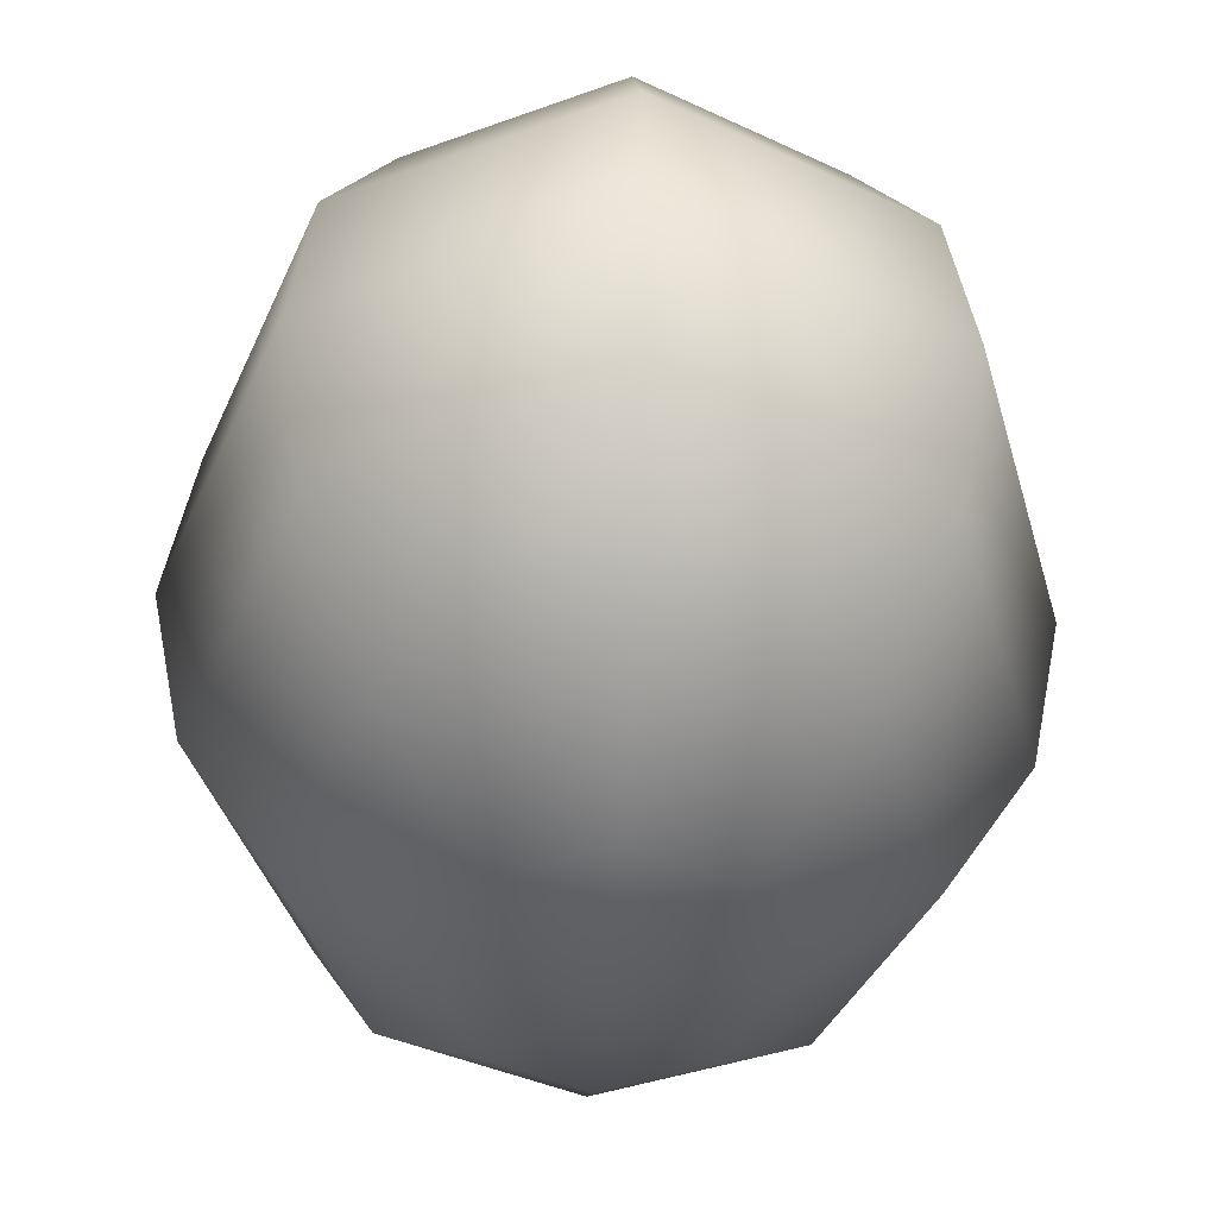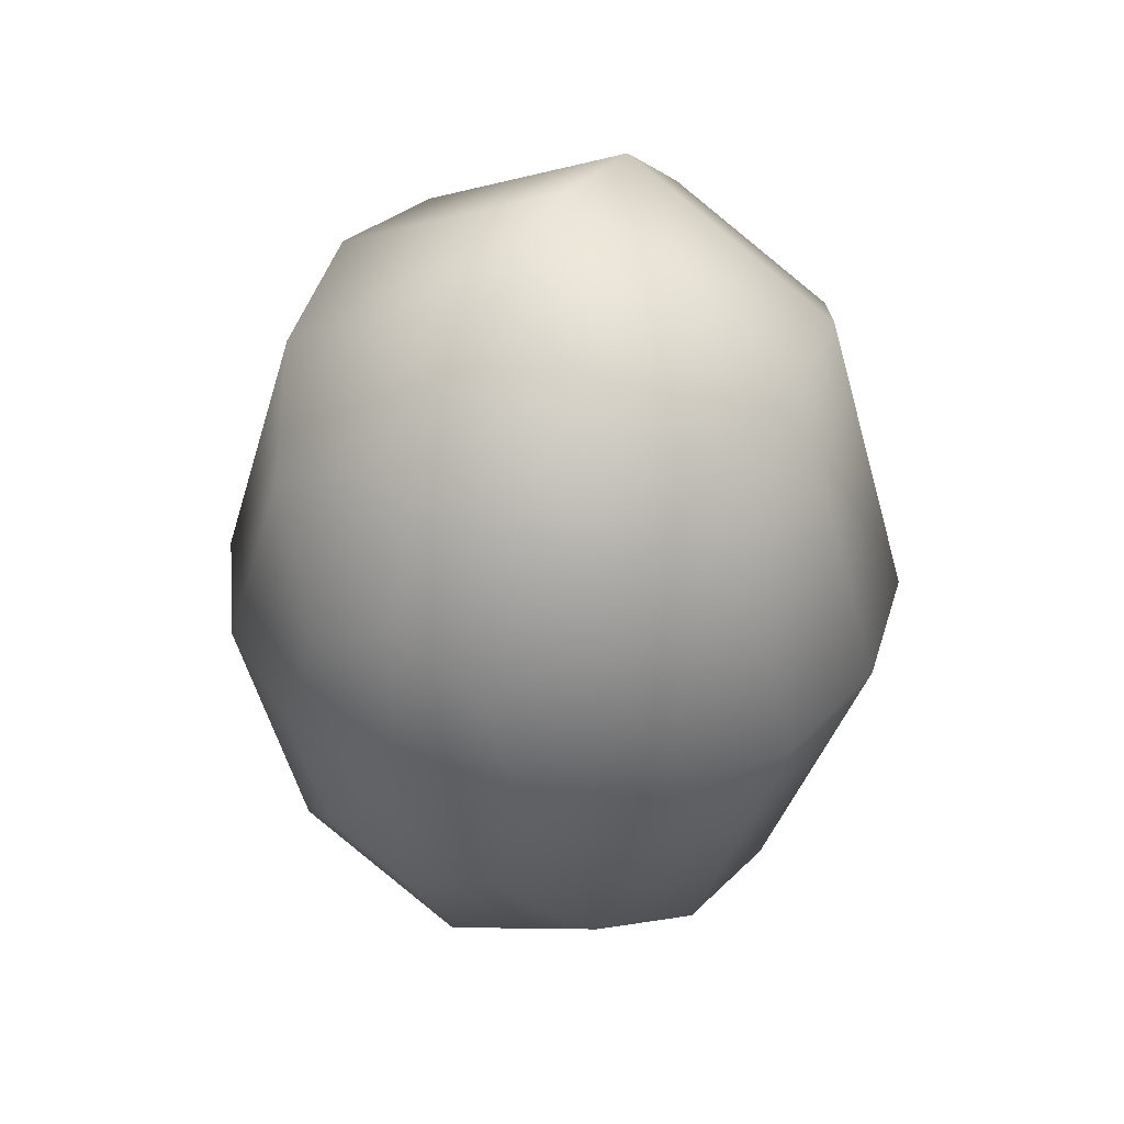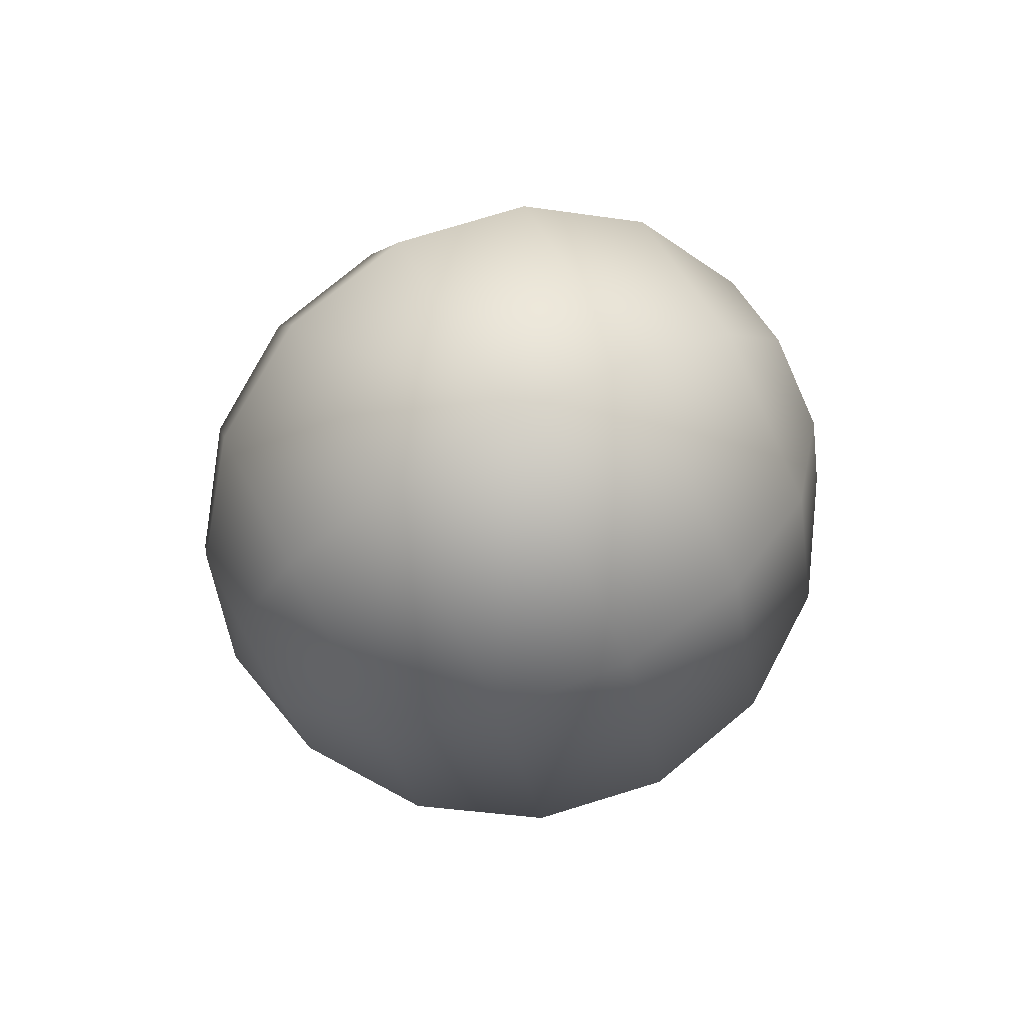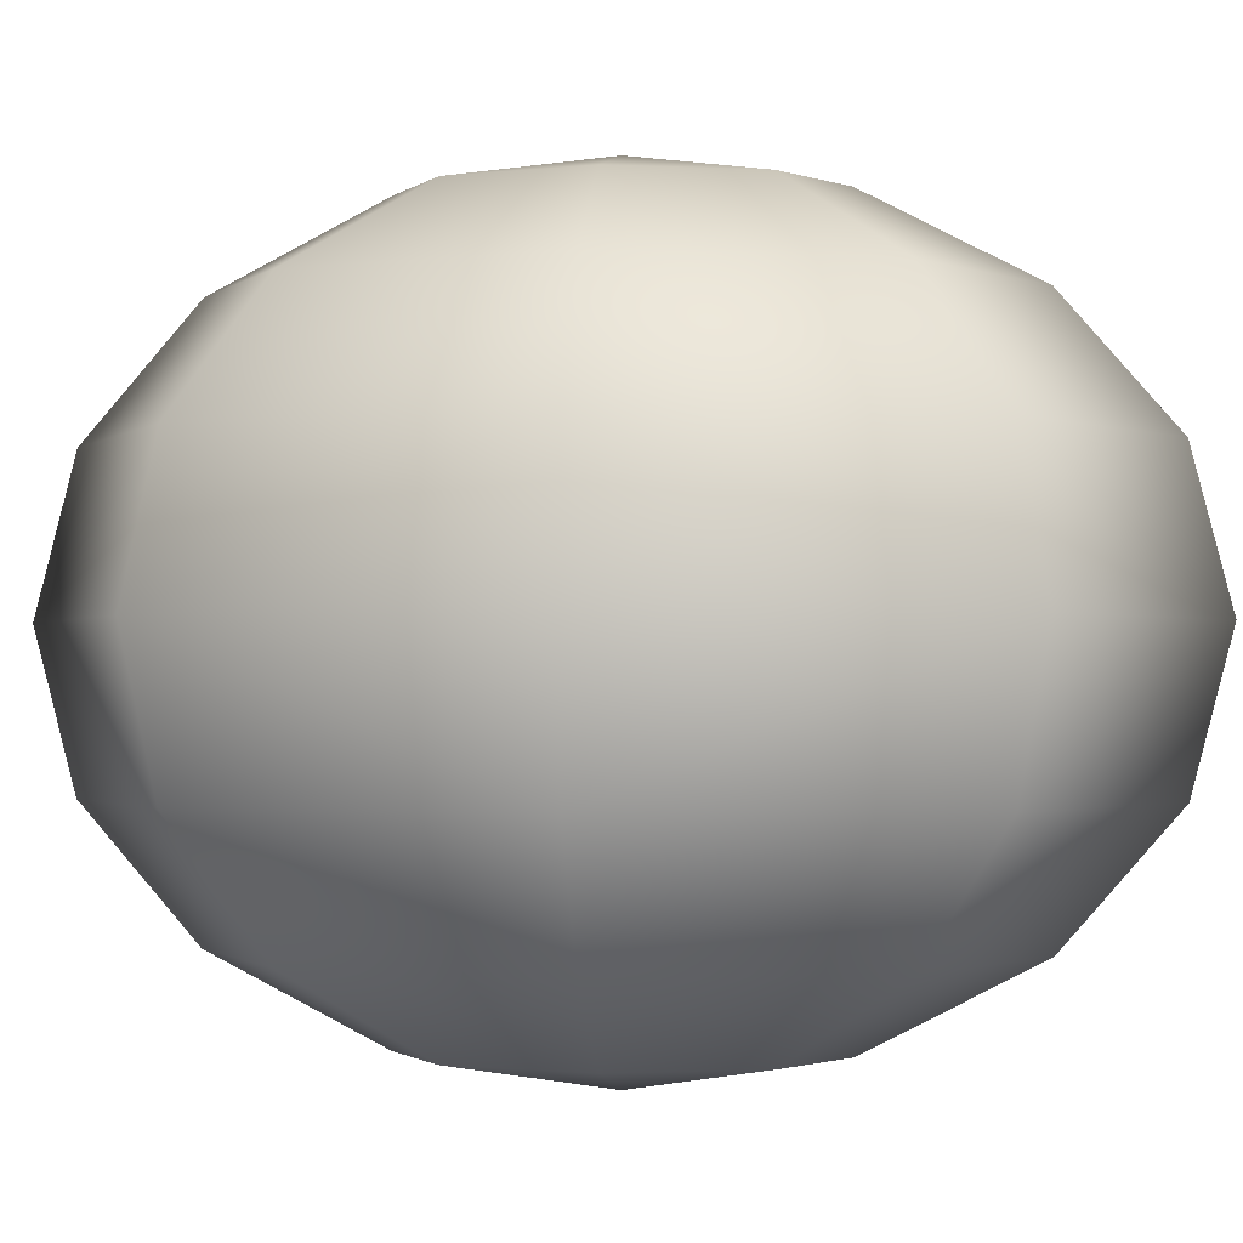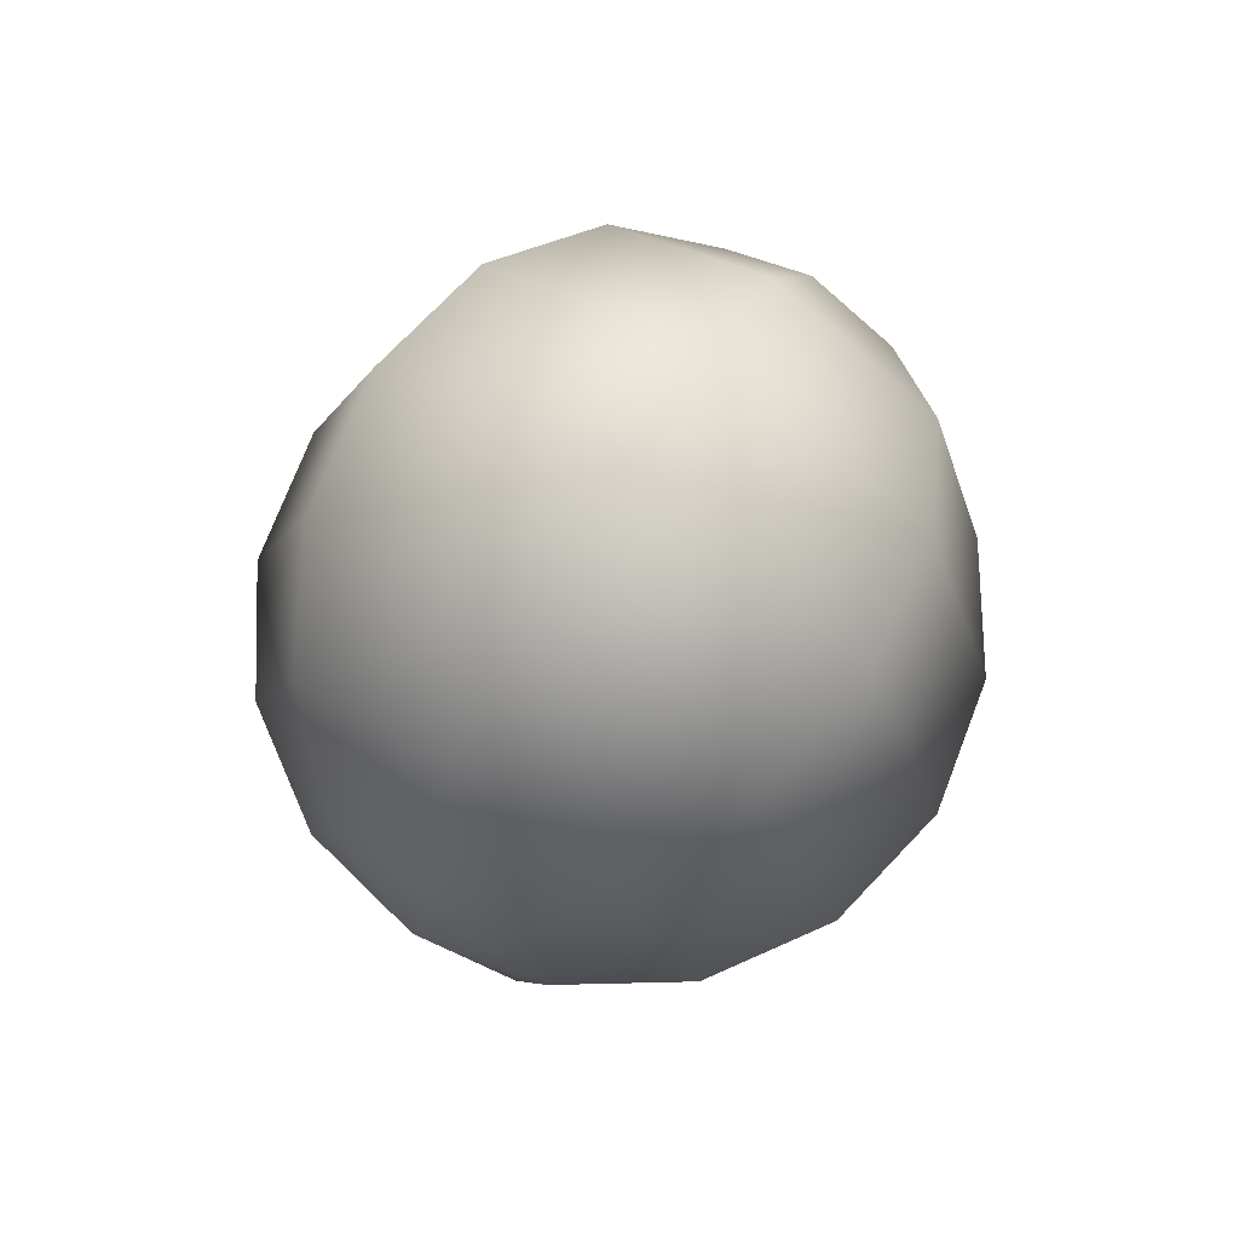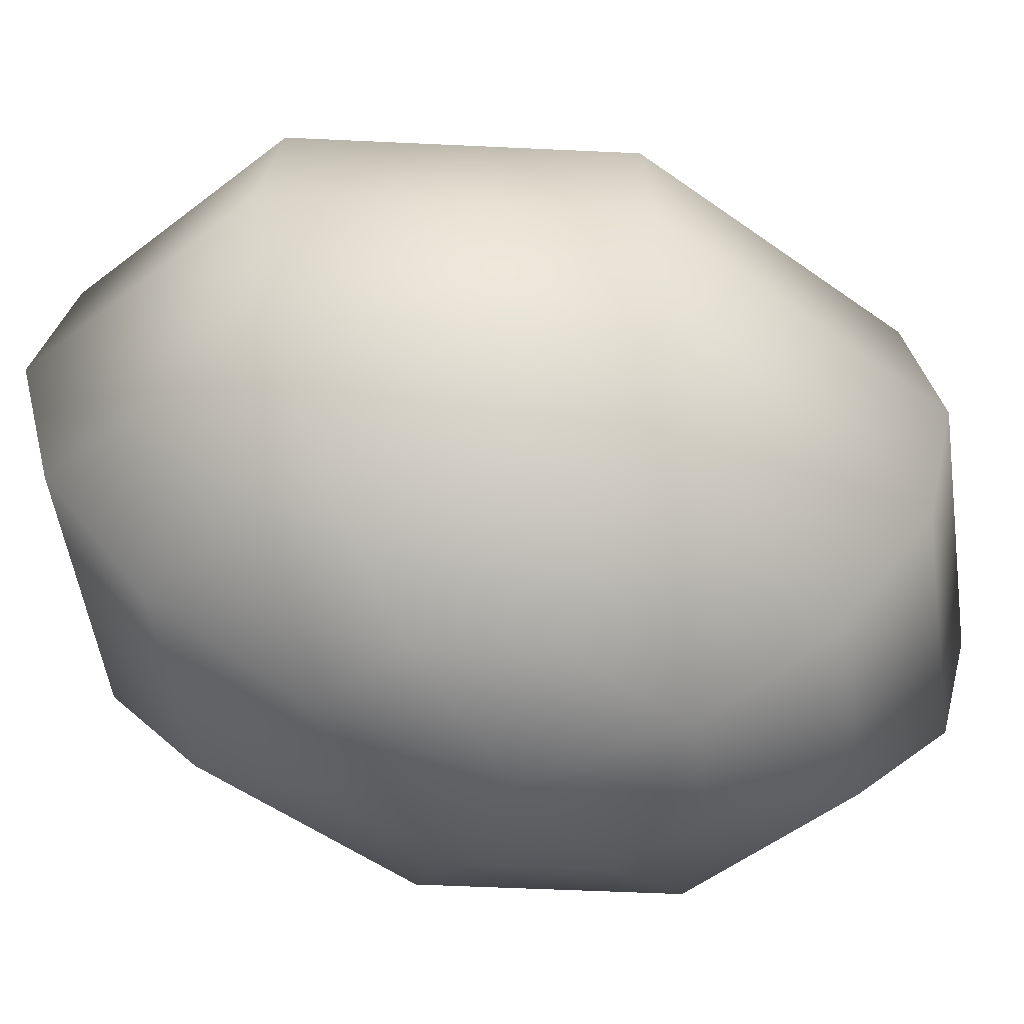
<metadata>
{"format":"obj","ext":"obj","renderer":"f3d","projection":"perspective","resolution":1024,"background":"white","views":[{"elev":-36.4,"azim":176.9,"up":"+Y"},{"elev":42.4,"azim":-152.2,"up":"+Z"},{"elev":78.6,"azim":-118.2,"up":"+Z"},{"elev":-1.2,"azim":-82.8,"up":"+Y"},{"elev":74.5,"azim":32.4,"up":"+Z"},{"elev":-50.6,"azim":69.3,"up":"+Y"}]}
</metadata>
<code>
o worm_mesh_end.003
v 3e-06 -0.1189 0.1542
v -0.08166 -0.1189 0.109
v -0.04309 -0.1553 0.059
v 3e-06 -0.06434 0.2014
v -0.1074 -0.06434 0.1424
v 3e-06 -0 0.218
v -0.1165 0 0.1542
v 3e-06 0.06434 0.2014
v -0.1074 0.06434 0.1424
v 3e-06 0.1189 0.1542
v -0.08166 0.1189 0.109
v 3e-06 0.1553 0.08343
v -0.04309 0.1553 0.059
v -0.1165 -0.1189 -0
v -0.06193 -0.1553 -0
v -0.1529 -0.06434 -0
v -0.1657 0 -0
v -0.1529 0.06434 -0
v -0.1165 0.1189 -0
v -0.06193 0.1553 -0
v -0.08166 -0.1189 -0.109
v -0.1074 -0.06434 -0.1424
v -0.1165 0 -0.1542
v -0.1074 0.06434 -0.1424
v -0.08166 0.1189 -0.109
v -0.04309 0.1553 -0.059
v 3e-06 -0.1681 0
v 3e-06 -0.1553 0.08343
v 3e-06 0.1681 0
v -0.04309 -0.1553 -0.059
v 3e-06 -0.1553 -0.08343
v 3e-06 -0.1189 -0.1542
v 3e-06 -0.06434 -0.2014
v 3e-06 -0 -0.218
v 3e-06 0.06434 -0.2014
v 3e-06 0.1189 -0.1542
v 3e-06 0.1553 -0.08343
v 0.0431 -0.1553 0.059
v 0.08166 -0.1189 0.109
v 0.1074 -0.06434 0.1424
v 0.1165 -0 0.1542
v 0.1074 0.06434 0.1424
v 0.08166 0.1189 0.109
v 0.0431 0.1553 0.059
v 0.06194 -0.1553 0
v 0.1165 -0.1189 0
v 0.1529 -0.06434 0
v 0.1657 -0 0
v 0.1529 0.06434 0
v 0.1165 0.1189 0
v 0.06194 0.1553 0
v 0.0431 -0.1553 -0.059
v 0.08166 -0.1189 -0.109
v 0.1074 -0.06434 -0.1424
v 0.1165 -0 -0.1542
v 0.1074 0.06434 -0.1424
v 0.08166 0.1189 -0.109
v 0.0431 0.1553 -0.059
f 1 2 3
f 4 5 2
f 6 7 5
f 6 8 9
f 8 10 11
f 10 12 13
f 2 14 15
f 5 16 14
f 7 17 16
f 7 9 18
f 9 11 19
f 11 13 20
f 15 14 21
f 14 16 22
f 16 17 23
f 18 24 23
f 19 25 24
f 20 26 25
f 27 28 3
f 12 29 13
f 27 3 15
f 13 29 20
f 27 15 30
f 20 29 26
f 27 30 31
f 30 21 32
f 21 22 33
f 22 23 34
f 24 35 34
f 25 36 35
f 26 37 36
f 26 29 37
f 38 39 1
f 39 40 4
f 40 41 6
f 6 41 42
f 8 42 43
f 10 43 44
f 45 46 39
f 46 47 40
f 47 48 41
f 41 48 49
f 42 49 50
f 43 50 51
f 45 52 53
f 46 53 54
f 47 54 55
f 55 56 49
f 56 57 50
f 57 58 51
f 27 38 28
f 12 44 29
f 27 45 38
f 44 51 29
f 27 52 45
f 51 58 29
f 27 31 52
f 52 31 32
f 53 32 33
f 54 33 34
f 34 35 56
f 35 36 57
f 36 37 58
f 58 37 29
f 28 1 3
f 1 4 2
f 4 6 5
f 7 6 9
f 9 8 11
f 11 10 13
f 3 2 15
f 2 5 14
f 5 7 16
f 17 7 18
f 18 9 19
f 19 11 20
f 30 15 21
f 21 14 22
f 22 16 23
f 17 18 23
f 18 19 24
f 19 20 25
f 31 30 32
f 32 21 33
f 33 22 34
f 23 24 34
f 24 25 35
f 25 26 36
f 28 38 1
f 1 39 4
f 4 40 6
f 8 6 42
f 10 8 43
f 12 10 44
f 38 45 39
f 39 46 40
f 40 47 41
f 42 41 49
f 43 42 50
f 44 43 51
f 46 45 53
f 47 46 54
f 48 47 55
f 48 55 49
f 49 56 50
f 50 57 51
f 53 52 32
f 54 53 33
f 55 54 34
f 55 34 56
f 56 35 57
f 57 36 58

</code>
